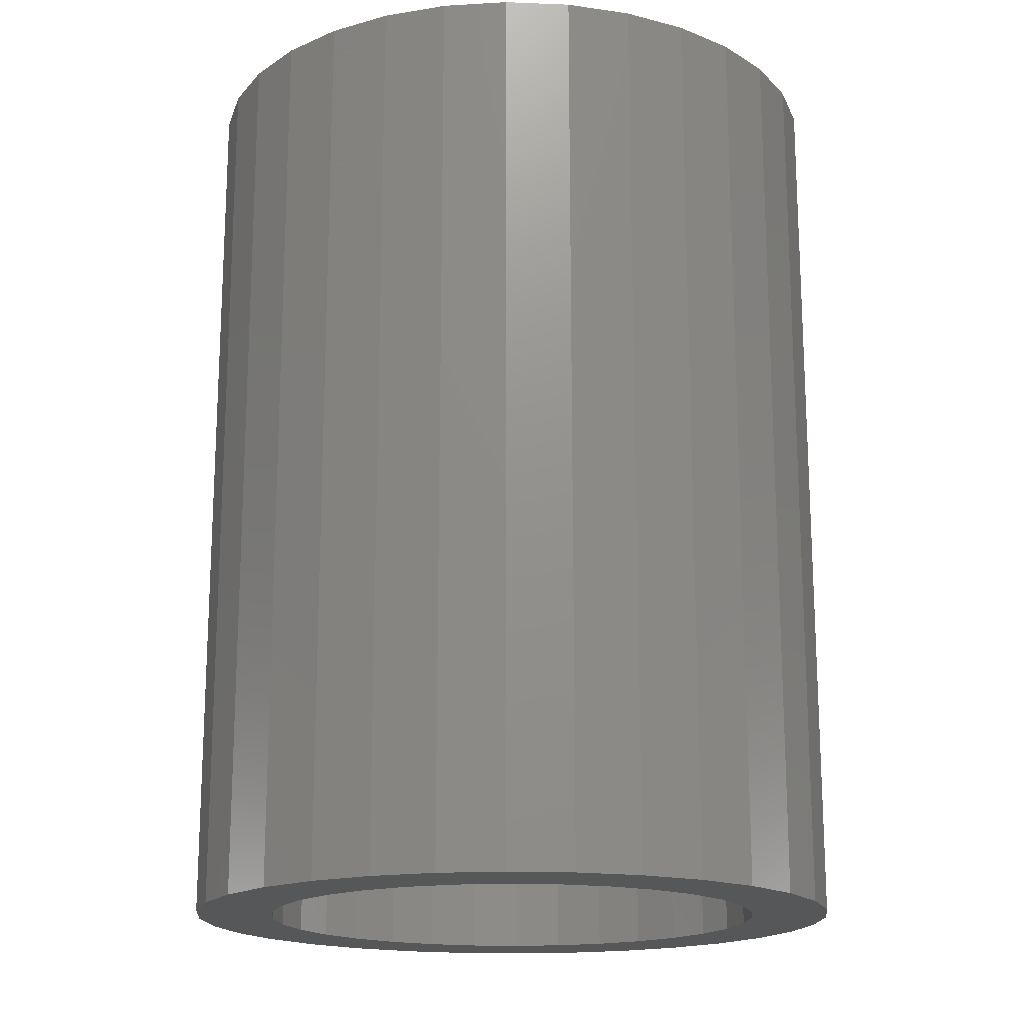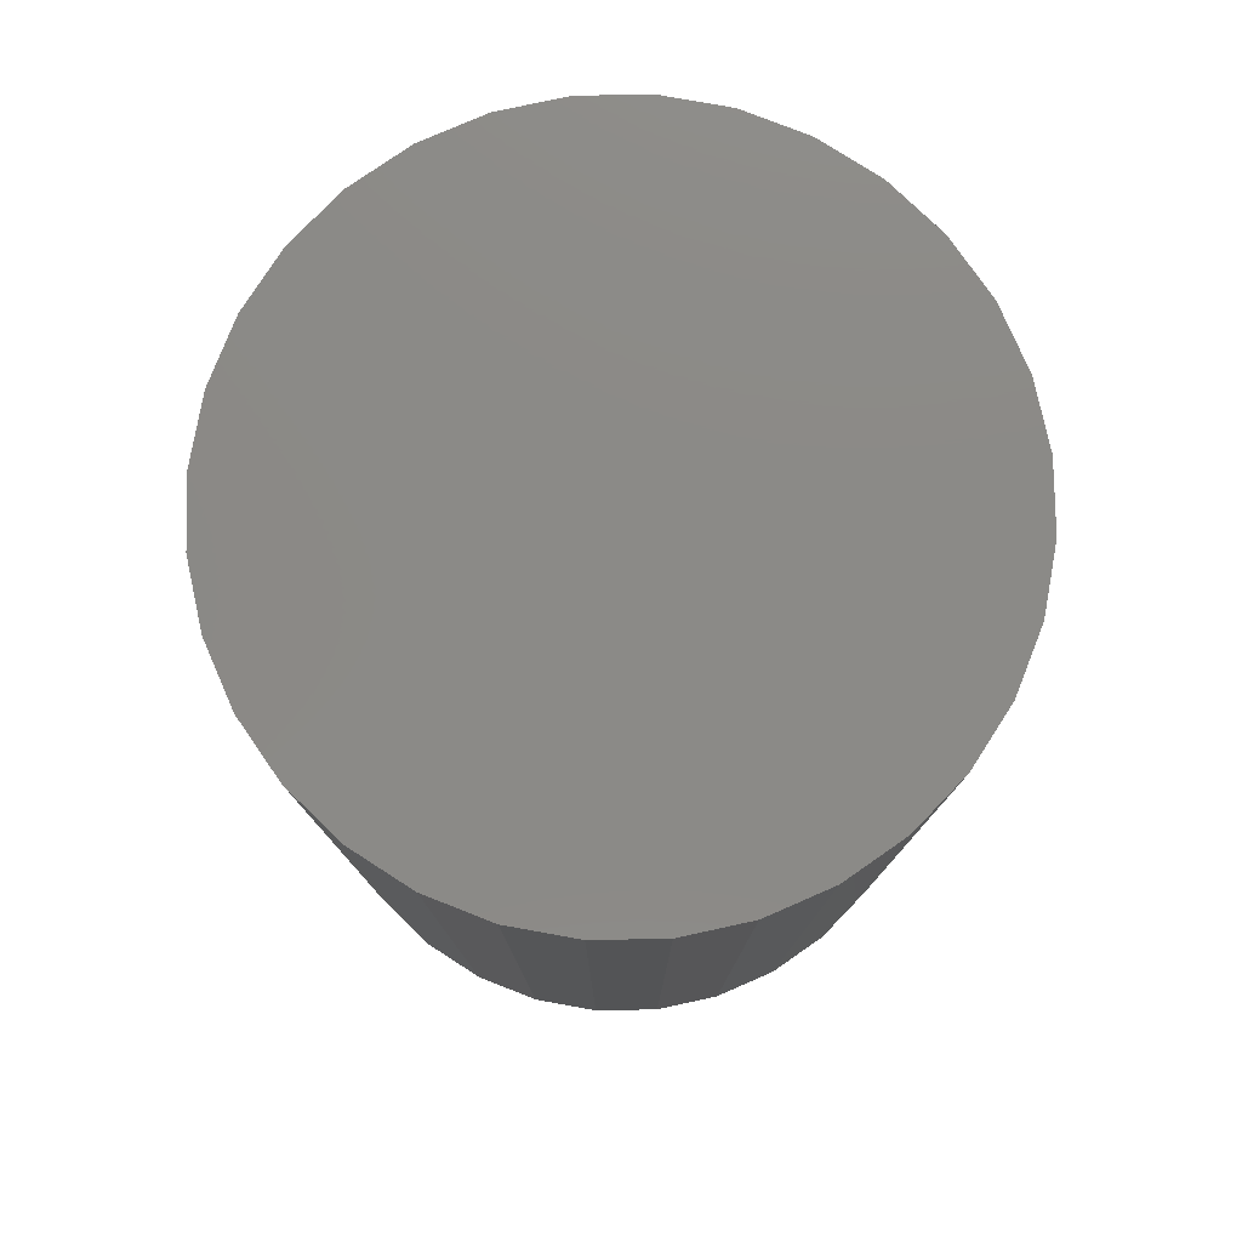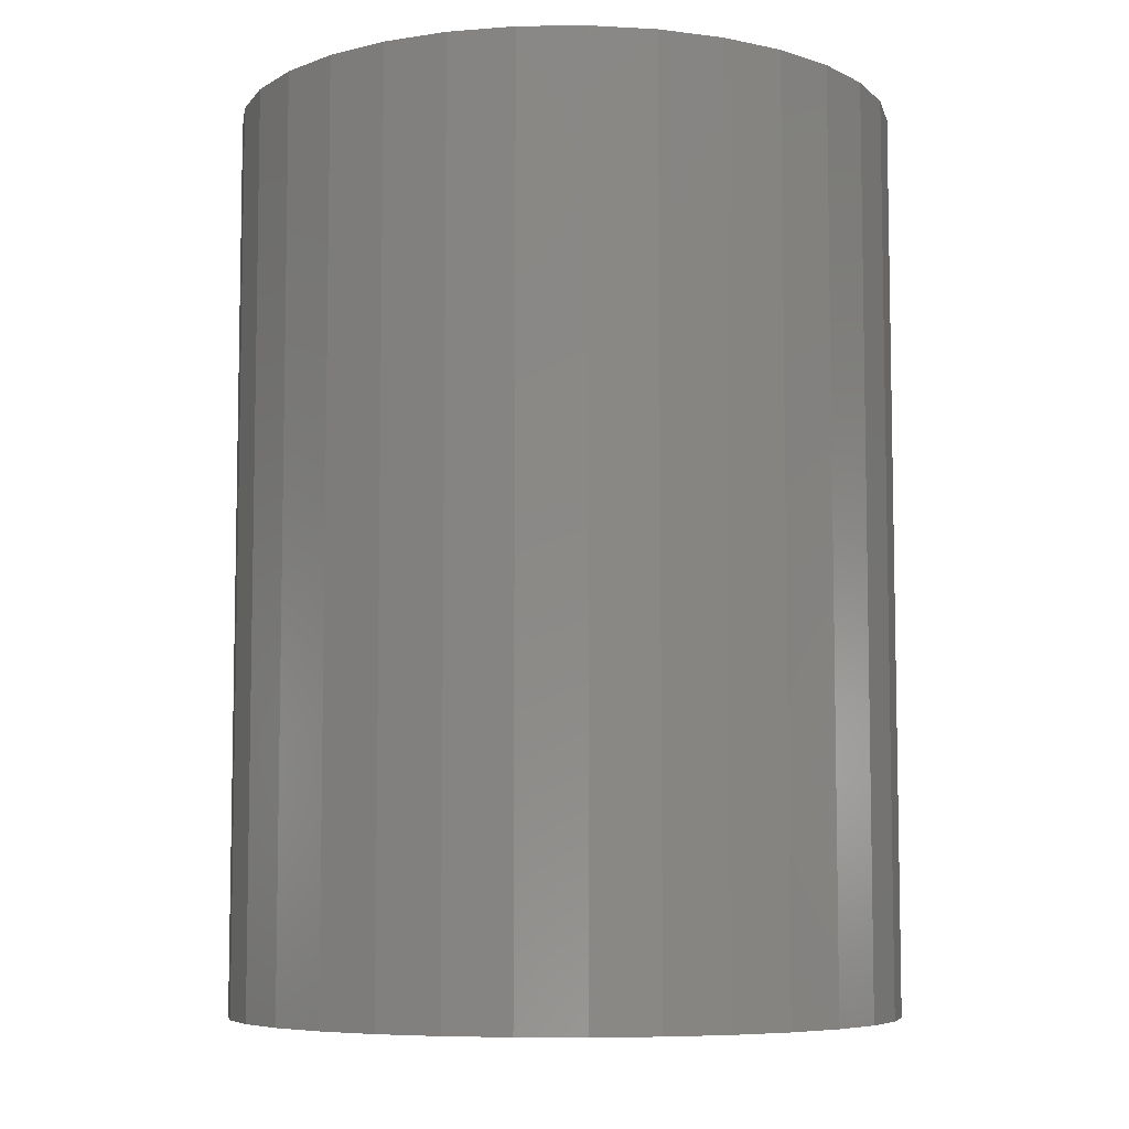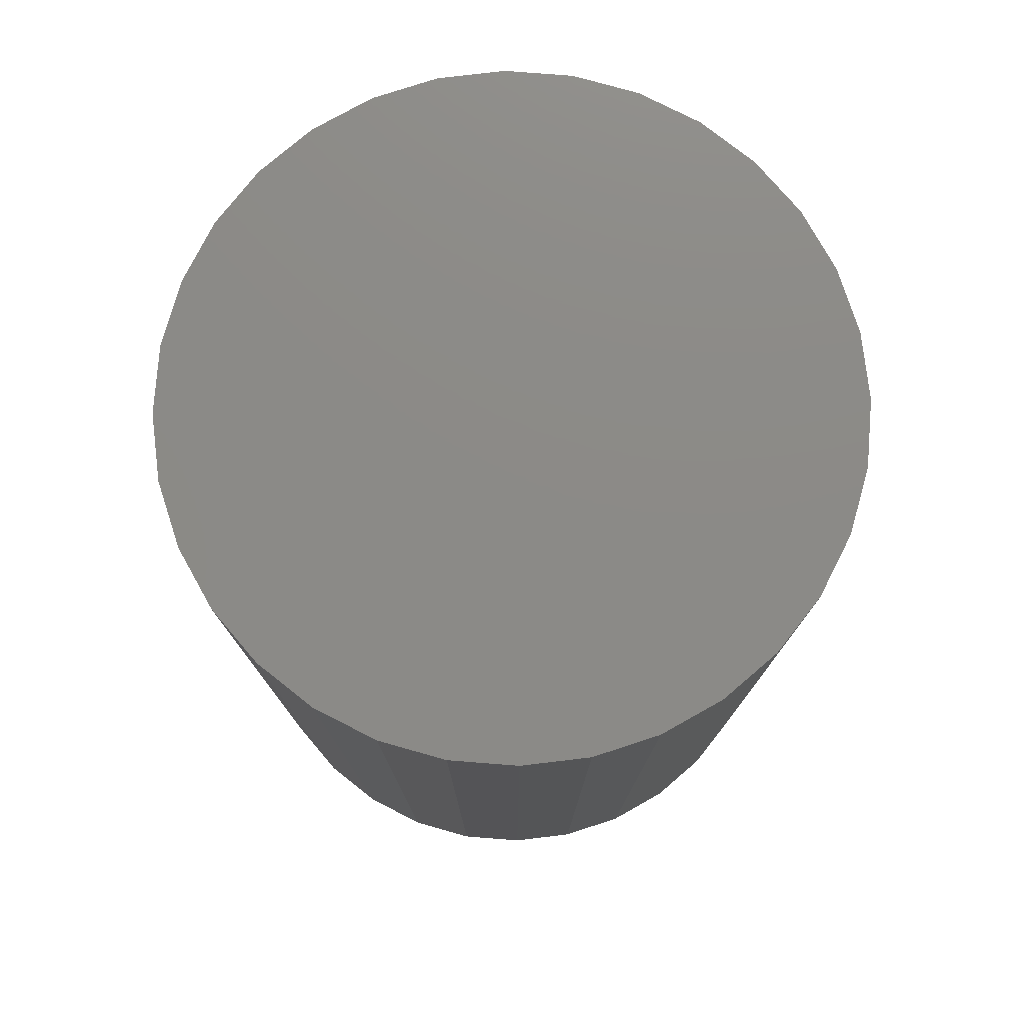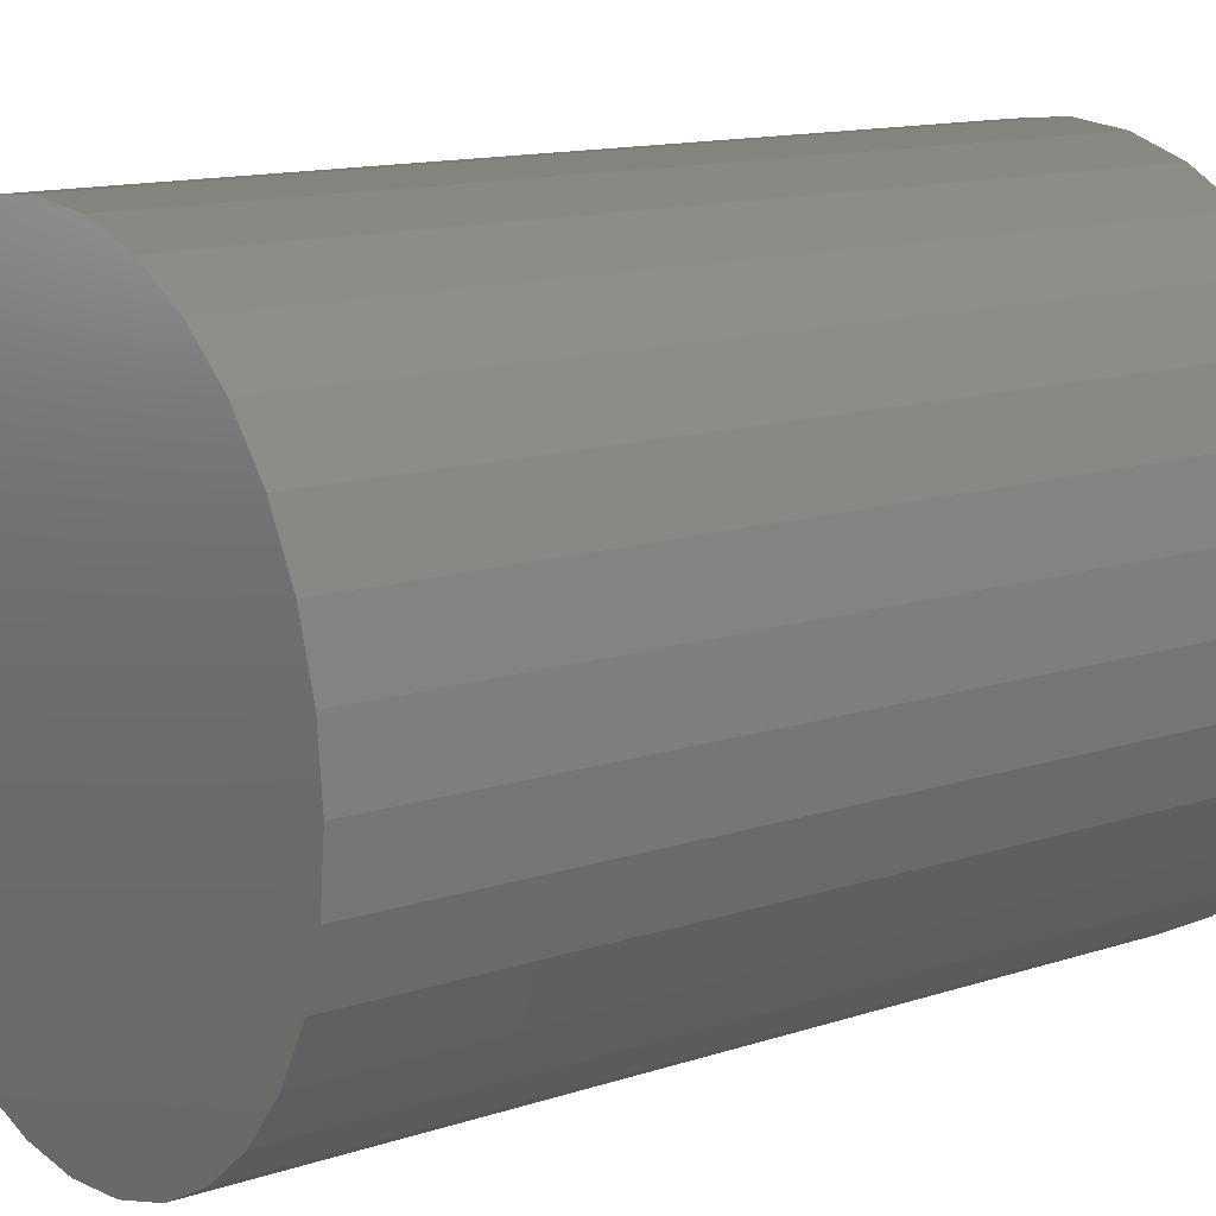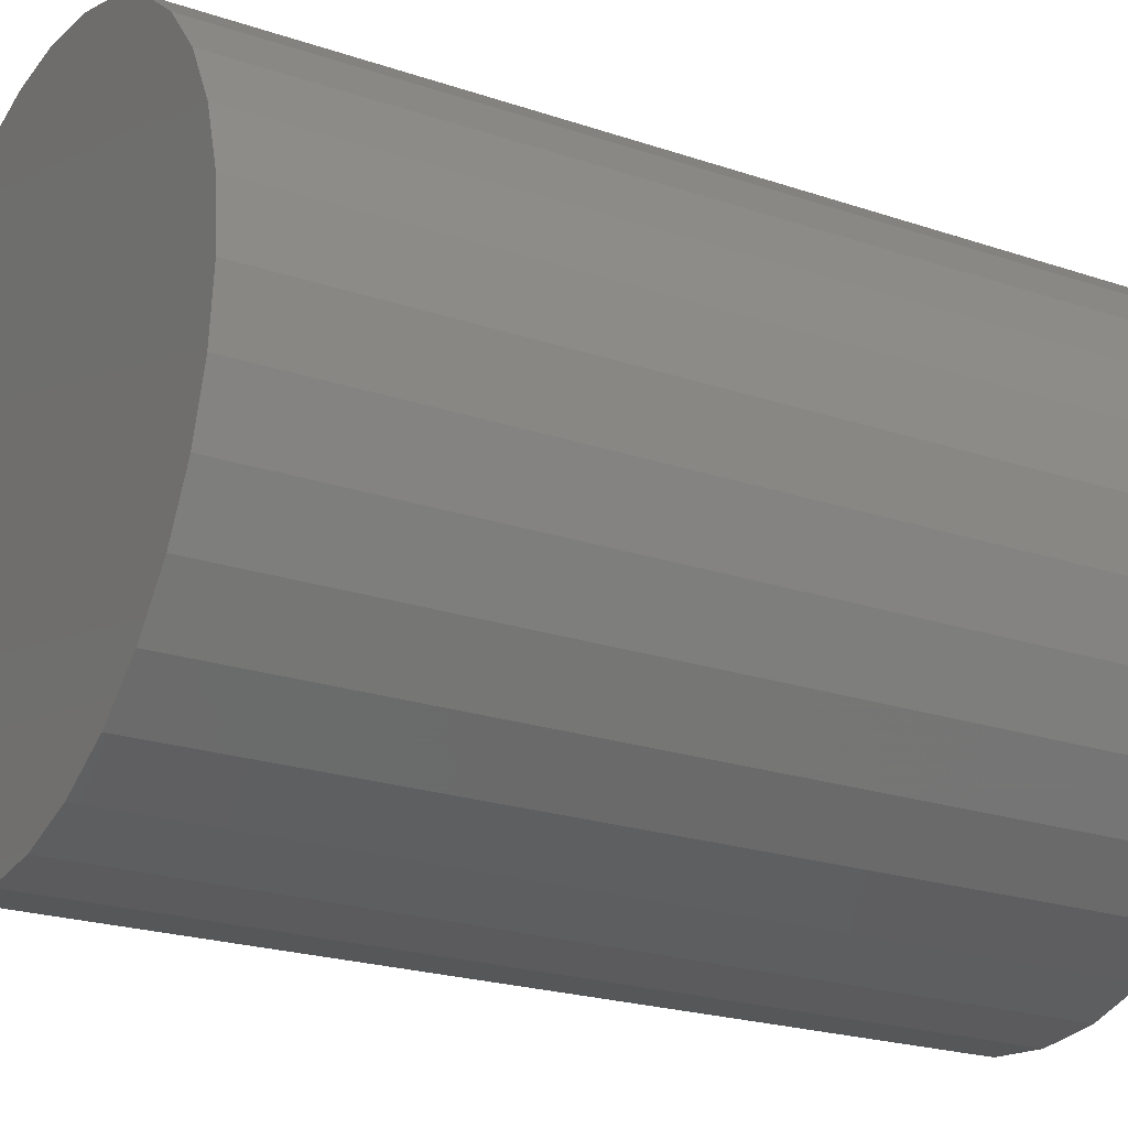
<metadata>
{"format":"stl","ext":"stl","renderer":"f3d","projection":"perspective","resolution":1024,"background":"white","views":[{"elev":-17.5,"azim":-10.2,"up":"+Z"},{"elev":78.6,"azim":-85.4,"up":"+Z"},{"elev":-7.0,"azim":41.4,"up":"+Z"},{"elev":77.5,"azim":100.1,"up":"+Z"},{"elev":13.3,"azim":53.4,"up":"+Y"},{"elev":-22.4,"azim":59.7,"up":"+Y"}]}
</metadata>
<code>
# stl→obj: 128 verts, 252 faces
v -0.03625 0.1748 0
v -0.1662 0.1647 0
v -0.1309 0.1936 0
v -0.06968 0.1646 0
v -0.1763 0.03477 0
v -0.2299 0.04544 0
v -0.1661 0.0682 0
v -0.1662 -0.1647 0
v -0.06968 -0.1646 0
v -0.03625 -0.1748 0
v -0.1309 -0.1936 0
v 0.06672 0.1646 0
v 0.03329 0.1748 0
v 0.1279 0.1936 0
v 0.03329 -0.1748 0
v 0.06672 -0.1646 0
v 0.1632 -0.1647 0
v 0.1279 -0.1936 0
v -0.00148 -0.1782 0
v 0.08764 -0.2152 0
v 0.04396 -0.2284 0
v -0.00148 -0.2329 0
v -0.04692 -0.2284 0
v -0.09061 -0.2152 0
v -0.00148 0.1782 0
v -0.09061 0.2152 0
v -0.04692 0.2284 0
v -0.00148 0.2329 0
v 0.04396 0.2284 0
v 0.08764 0.2152 0
v -0.1005 0.1482 0
v -0.1275 0.126 0
v -0.1951 0.1294 0
v -0.1497 0.09901 0
v -0.2166 0.08912 0
v -0.1497 -0.09901 0
v -0.2166 -0.08912 0
v -0.1661 -0.0682 0
v -0.2299 -0.04544 0
v -0.1763 -0.03477 0
v -0.2344 2.852e-17 0
v -0.1797 2.182e-17 0
v -0.1005 -0.1482 0
v -0.1951 -0.1294 0
v -0.1275 -0.126 0
v 0.1733 0.03477 0
v 0.1632 0.0682 0
v 0.2269 0.04544 0
v 0.1467 0.09901 0
v 0.2137 0.08912 0
v 0.1245 0.126 0
v 0.1922 0.1294 0
v 0.09753 0.1482 0
v 0.1632 0.1647 0
v 0.1467 -0.09901 0
v 0.1632 -0.0682 0
v 0.2137 -0.08912 0
v 0.1733 -0.03477 0
v 0.2269 -0.04544 0
v 0.1767 0 0
v 0.2314 0 0
v 0.09753 -0.1482 0
v 0.1245 -0.126 0
v 0.1922 -0.1294 0
v 0.03329 -0.1748 0.5781
v 0.06672 -0.1646 0.5781
v 0.09753 -0.1482 0.5781
v 0.1245 -0.126 0.5781
v 0.1467 -0.09901 0.5781
v 0.1632 -0.0682 0.5781
v 0.1733 -0.03477 0.5781
v 0.1767 8.495e-17 0.5781
v -0.00148 -0.1782 0.5781
v -0.03625 -0.1748 0.5781
v -0.06968 -0.1646 0.5781
v -0.1005 -0.1482 0.5781
v -0.1275 -0.126 0.5781
v -0.1497 -0.09901 0.5781
v -0.1661 -0.0682 0.5781
v -0.1763 -0.03477 0.5781
v -0.1797 2.182e-17 0.5781
v -0.03625 0.1748 0.5781
v -0.06968 0.1646 0.5781
v -0.1005 0.1482 0.5781
v -0.1275 0.126 0.5781
v -0.1497 0.09901 0.5781
v -0.1661 0.0682 0.5781
v -0.1763 0.03477 0.5781
v -0.00148 0.1782 0.5781
v 0.03329 0.1748 0.5781
v 0.06672 0.1646 0.5781
v 0.09753 0.1482 0.5781
v 0.1245 0.126 0.5781
v 0.1467 0.09901 0.5781
v 0.1632 0.0682 0.5781
v 0.1733 0.03477 0.5781
v -0.04692 0.2284 0.6328
v 0.04396 0.2284 0.6328
v -0.00148 0.2329 0.6328
v -0.09061 0.2152 0.6328
v 0.08764 0.2152 0.6328
v 0.08764 -0.2152 0.6328
v -0.04692 -0.2284 0.6328
v 0.04396 -0.2284 0.6328
v -0.00148 -0.2329 0.6328
v 0.1279 0.1936 0.6328
v -0.1309 0.1936 0.6328
v 0.1632 0.1647 0.6328
v -0.1662 0.1647 0.6328
v 0.1922 0.1294 0.6328
v -0.1951 0.1294 0.6328
v 0.2137 0.08912 0.6328
v -0.2166 0.08912 0.6328
v 0.2269 0.04544 0.6328
v -0.2299 0.04544 0.6328
v 0.2314 0 0.6328
v -0.2344 2.852e-17 0.6328
v 0.2269 -0.04544 0.6328
v -0.2299 -0.04544 0.6328
v 0.2137 -0.08912 0.6328
v -0.2166 -0.08912 0.6328
v 0.1922 -0.1294 0.6328
v -0.1951 -0.1294 0.6328
v 0.1632 -0.1647 0.6328
v -0.1662 -0.1647 0.6328
v 0.1279 -0.1936 0.6328
v -0.1309 -0.1936 0.6328
v -0.09061 -0.2152 0.6328
f 1 2 3
f 4 2 1
f 5 6 7
f 8 9 10
f 10 11 8
f 12 13 14
f 15 16 17
f 18 15 17
f 19 15 18
f 19 18 20
f 19 20 21
f 19 21 22
f 19 22 23
f 19 23 24
f 19 24 11
f 19 11 10
f 25 1 3
f 25 3 26
f 25 26 27
f 25 27 28
f 25 28 29
f 25 29 30
f 25 30 14
f 25 14 13
f 4 31 2
f 2 31 32
f 2 32 33
f 33 32 34
f 33 34 35
f 35 34 7
f 35 7 6
f 36 37 38
f 38 37 39
f 38 39 40
f 40 39 41
f 40 41 42
f 42 41 6
f 42 6 5
f 9 8 43
f 43 8 44
f 43 44 45
f 45 44 37
f 45 37 36
f 46 47 48
f 48 47 49
f 48 49 50
f 50 49 51
f 50 51 52
f 52 51 53
f 52 53 54
f 54 53 12
f 54 12 14
f 55 56 57
f 57 56 58
f 57 58 59
f 59 58 60
f 59 60 61
f 61 60 46
f 61 46 48
f 16 62 17
f 17 62 63
f 17 63 64
f 64 63 55
f 64 55 57
f 19 65 15
f 15 65 66
f 15 66 16
f 16 66 67
f 16 67 62
f 62 67 68
f 62 68 63
f 63 68 69
f 63 69 55
f 55 69 70
f 55 70 56
f 56 70 71
f 56 71 58
f 58 71 72
f 58 72 60
f 65 19 73
f 73 19 10
f 73 10 74
f 74 10 9
f 74 9 75
f 75 9 43
f 75 43 76
f 76 43 45
f 76 45 77
f 77 45 36
f 77 36 78
f 78 36 38
f 78 38 79
f 79 38 40
f 79 40 80
f 80 40 42
f 80 42 81
f 25 82 1
f 1 82 83
f 1 83 4
f 4 83 84
f 4 84 31
f 31 84 85
f 31 85 32
f 32 85 86
f 32 86 34
f 34 86 87
f 34 87 7
f 7 87 88
f 7 88 5
f 5 88 81
f 5 81 42
f 82 25 89
f 89 25 13
f 89 13 90
f 90 13 12
f 90 12 91
f 91 12 53
f 91 53 92
f 92 53 51
f 92 51 93
f 93 51 49
f 93 49 94
f 94 49 47
f 94 47 95
f 95 47 46
f 95 46 96
f 96 46 60
f 96 60 72
f 71 96 72
f 95 96 71
f 70 95 71
f 80 88 79
f 88 80 81
f 88 87 79
f 79 87 86
f 79 86 78
f 78 86 85
f 78 85 77
f 77 85 84
f 77 84 76
f 76 84 83
f 76 83 75
f 75 83 82
f 75 82 74
f 74 82 89
f 74 89 73
f 73 89 90
f 73 90 65
f 65 90 91
f 65 91 66
f 66 91 92
f 66 92 67
f 67 92 93
f 67 93 68
f 68 93 94
f 68 94 69
f 69 94 95
f 69 95 70
f 97 98 99
f 98 97 100
f 98 100 101
f 102 103 104
f 104 103 105
f 101 100 106
f 106 100 107
f 106 107 108
f 108 107 109
f 108 109 110
f 110 109 111
f 110 111 112
f 112 111 113
f 112 113 114
f 114 113 115
f 114 115 116
f 116 115 117
f 116 117 118
f 118 117 119
f 118 119 120
f 120 119 121
f 120 121 122
f 122 121 123
f 122 123 124
f 124 123 125
f 124 125 126
f 126 125 127
f 126 127 102
f 102 127 128
f 102 128 103
f 61 116 59
f 59 116 118
f 59 118 57
f 57 118 120
f 57 120 64
f 64 120 122
f 64 122 17
f 17 122 124
f 17 124 18
f 18 124 126
f 18 126 20
f 20 126 102
f 20 102 21
f 21 102 104
f 21 104 22
f 22 104 105
f 22 105 23
f 23 105 103
f 23 103 24
f 24 103 128
f 24 128 11
f 11 128 127
f 11 127 8
f 8 127 125
f 8 125 44
f 44 125 123
f 44 123 37
f 37 123 121
f 37 121 39
f 39 121 119
f 39 119 41
f 41 119 117
f 41 117 6
f 6 117 115
f 6 115 35
f 35 115 113
f 35 113 33
f 33 113 111
f 33 111 2
f 2 111 109
f 2 109 3
f 3 109 107
f 3 107 26
f 26 107 100
f 26 100 27
f 27 100 97
f 27 97 28
f 28 97 99
f 28 99 29
f 29 99 98
f 29 98 30
f 30 98 101
f 30 101 14
f 14 101 106
f 14 106 54
f 54 106 108
f 54 108 52
f 52 108 110
f 52 110 50
f 50 110 112
f 50 112 48
f 48 112 114
f 48 114 61
f 61 114 116

</code>
